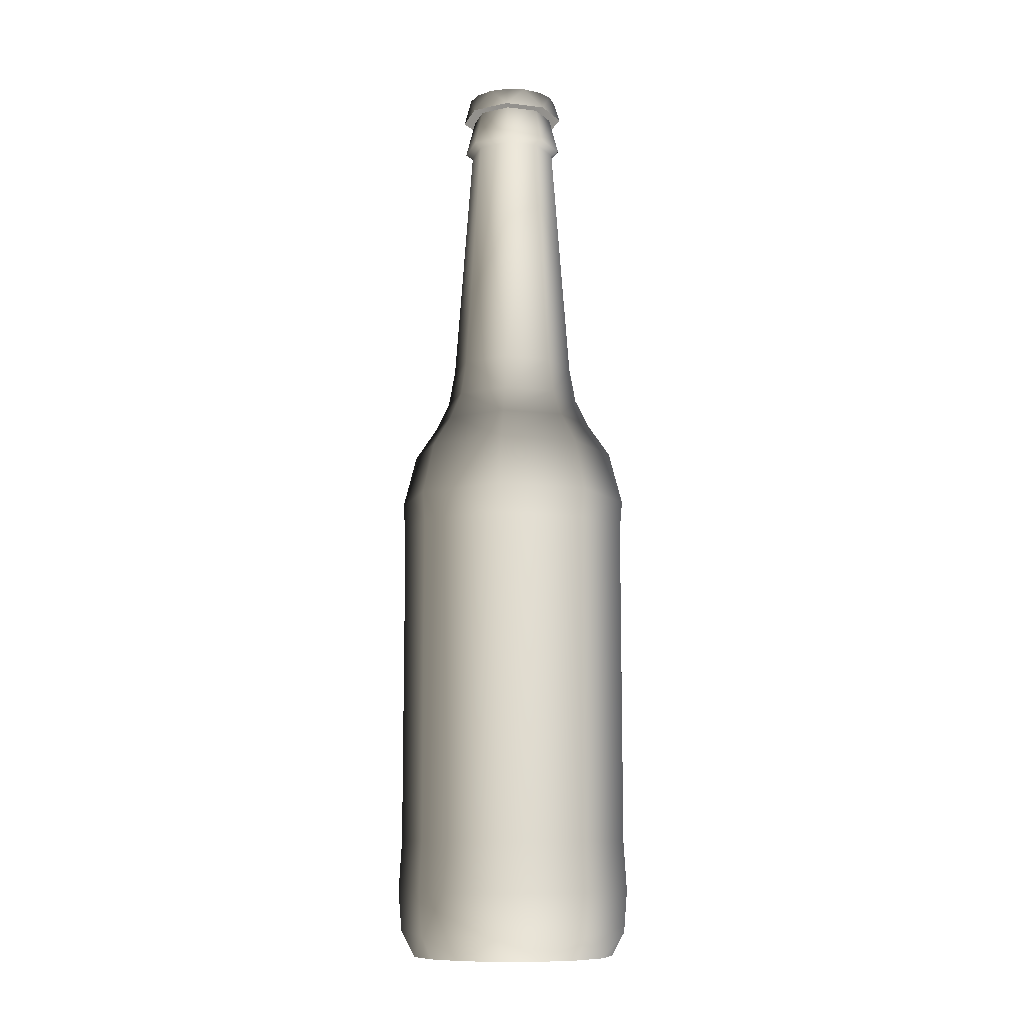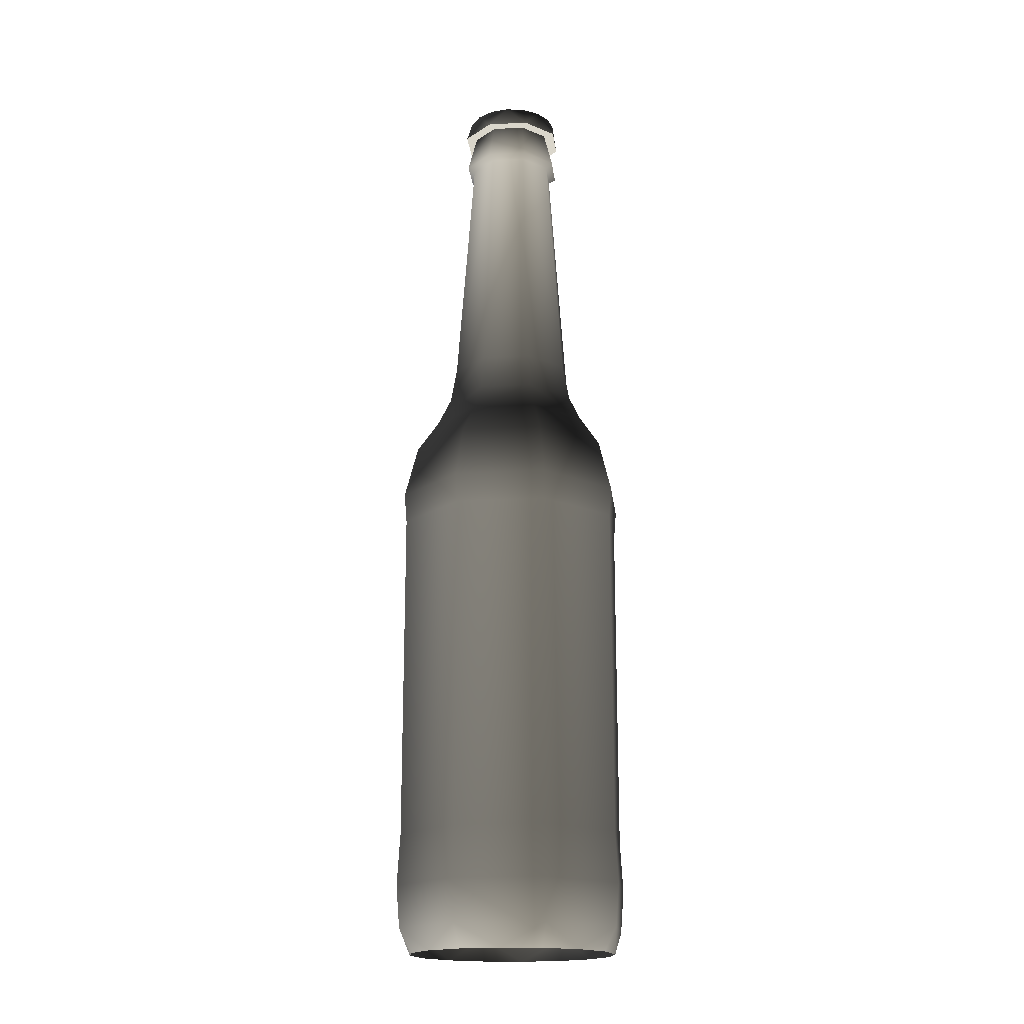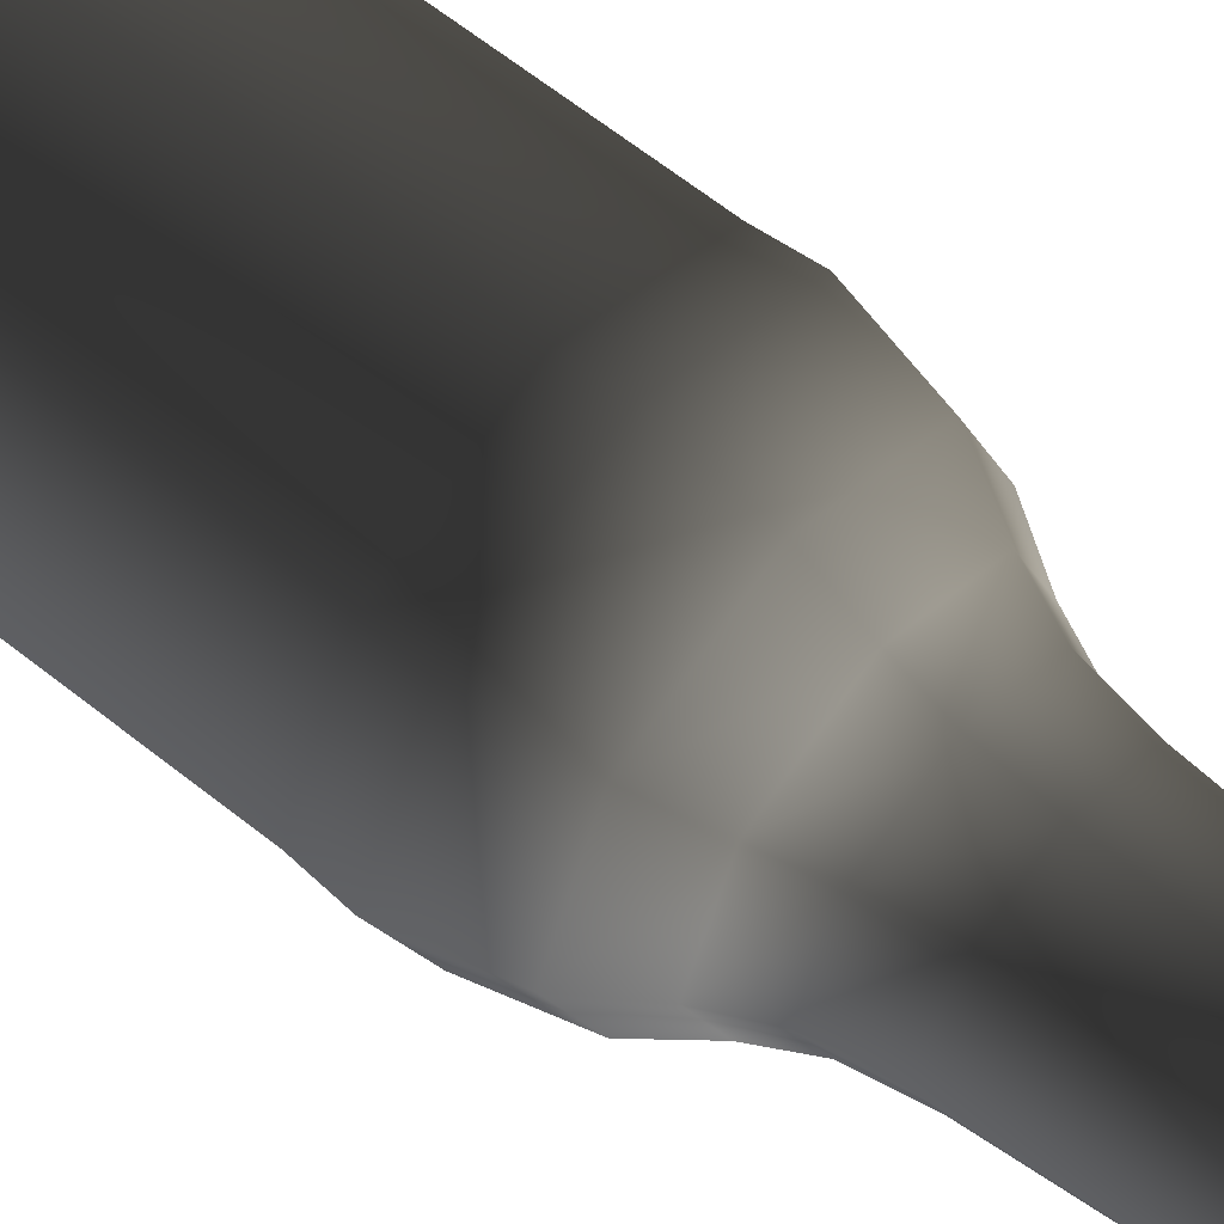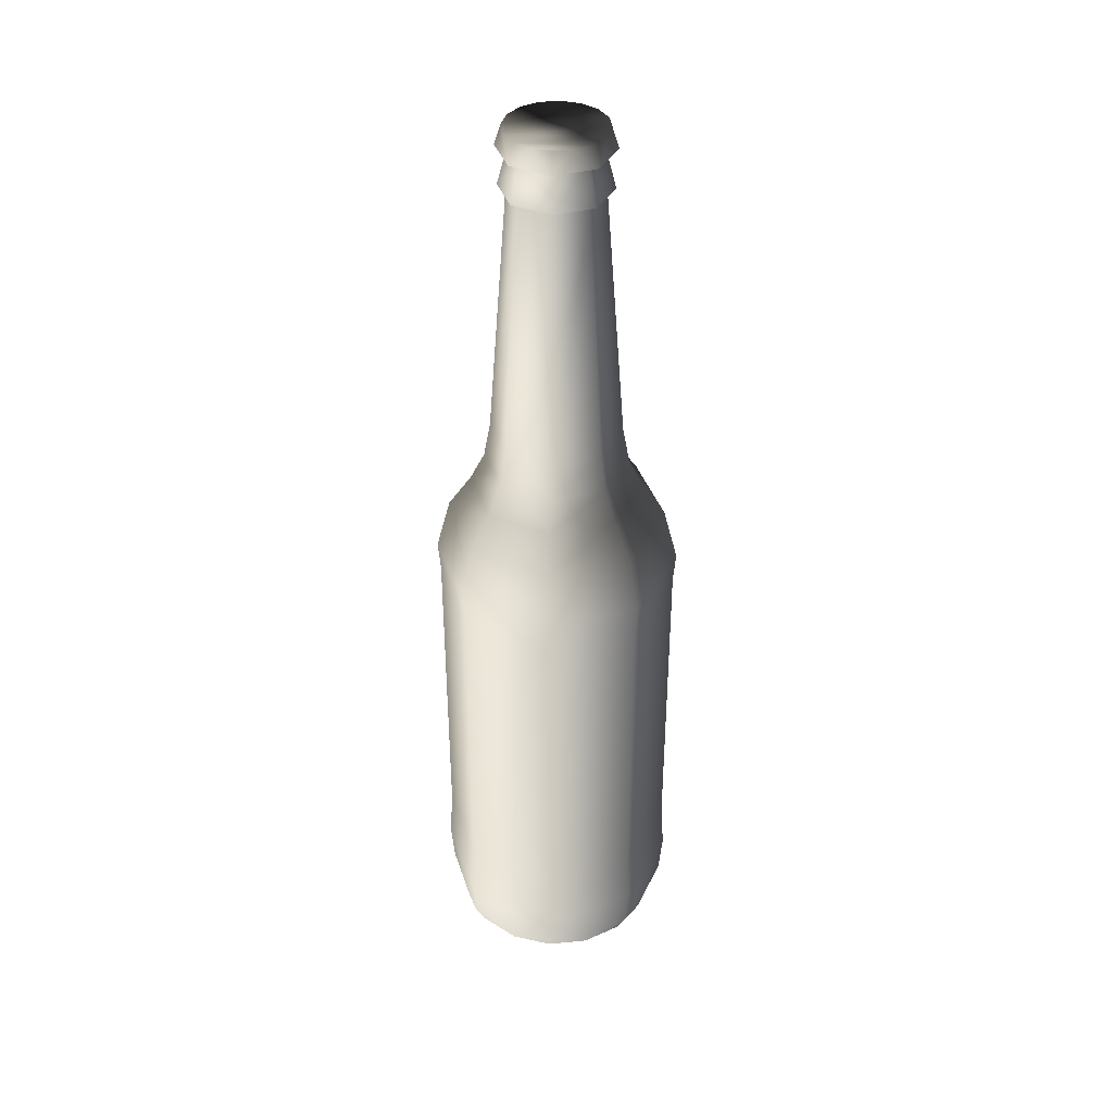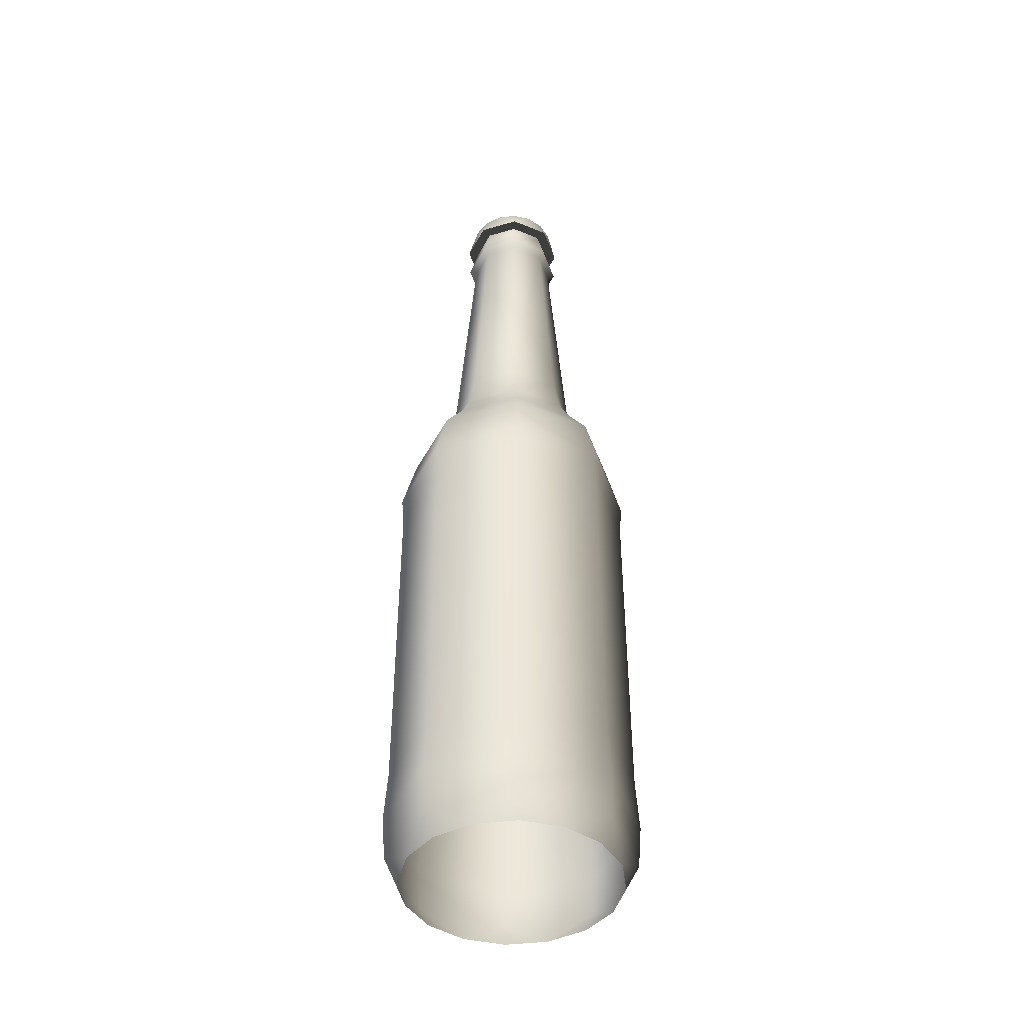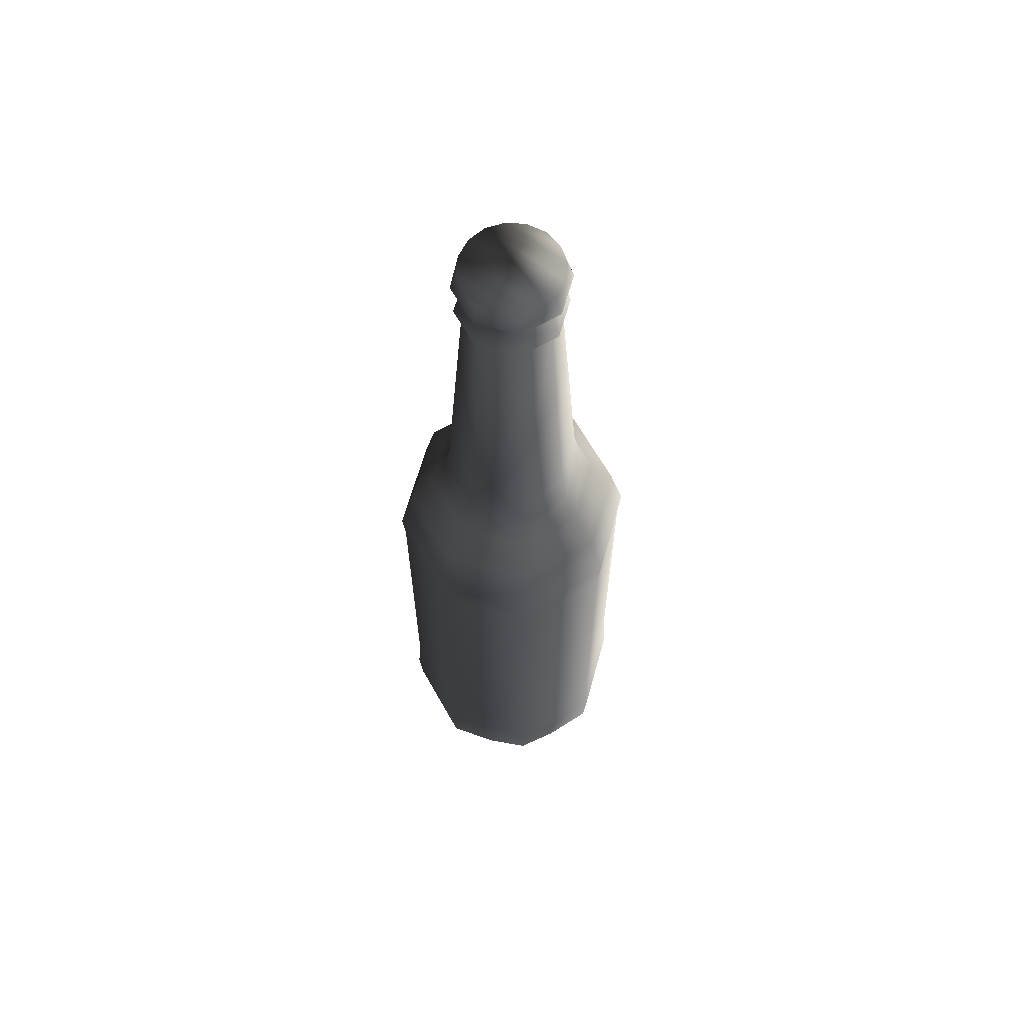
<metadata>
{"format":"obj","ext":"obj","renderer":"f3d","projection":"perspective","resolution":1024,"background":"white","views":[{"elev":-10.4,"azim":51.1,"up":"+Z"},{"elev":-17.9,"azim":-16.1,"up":"+Z"},{"elev":59.5,"azim":-50.1,"up":"+Y"},{"elev":38.7,"azim":49.4,"up":"+Z"},{"elev":-43.9,"azim":-93.5,"up":"+Z"},{"elev":63.8,"azim":-96.9,"up":"+Z"}]}
</metadata>
<code>
v -0.03266 0 -0.1399
v -0.02377 0.02377 -0.1282
v -0.02309 0.02309 -0.1399
v -0.03361 0 -0.1282
v 0 0.03266 -0.1399
v -0.02687 0.01113 -0.1465
v -0.02377 -0.02377 -0.1282
v -0.02315 0.02315 -0.1139
v 0 0.03361 -0.1282
v -0.01113 0.02687 -0.1465
v -0.02056 0.02056 -0.1465
v -0.02908 0 -0.1465
v -0.02309 -0.02309 -0.1399
v -0.02315 -0.02315 -0.1139
v -0.03274 0 -0.1139
v 0 0.03274 -0.1139
v 0.02309 0.02309 -0.1399
v 0 0.02908 -0.1465
v -0.02687 -0.01113 -0.1465
v 0 -0.03361 -0.1282
v 0 -0.03274 -0.1139
v -0.02315 0.02315 -0.02143
v 0 0.03274 -0.02143
v 0.02377 0.02377 -0.1282
v 0.01113 0.02687 -0.1465
v -0.02056 -0.02056 -0.1465
v 0 -0.03266 -0.1399
v -0.02315 -0.02315 -0.02143
v 0 -0.03274 -0.02143
v -0.03274 0 -0.02143
v 0.02315 0.02315 -0.1139
v 0.03266 0 -0.1399
v 0.02056 0.02056 -0.1465
v -0.01113 -0.02687 -0.1465
v 0.02309 -0.02309 -0.1399
v 0.02377 -0.02377 -0.1282
v 0.02315 -0.02315 -0.1139
v -0.02364 0.02364 -0.01318
v 0.02315 0.02315 -0.02143
v 0.03361 0 -0.1282
v 0.02687 0.01113 -0.1465
v 0 -0.02908 -0.1465
v 0.01113 -0.02687 -0.1465
v -0.02364 -0.02364 -0.01318
v 0 -0.03344 -0.01318
v 0.02315 -0.02315 -0.02143
v -0.03344 0 -0.01318
v 0 0.03344 -0.01318
v 0.03274 0 -0.1139
v 0.02908 0 -0.1465
v 0.02056 -0.02056 -0.1465
v -0.02094 0.02094 0.001689
v 0 0.02961 0.001689
v 0.02364 0.02364 -0.01318
v 0.03274 0 -0.02143
v 0.02687 -0.01113 -0.1465
v -0.02094 -0.02094 0.001689
v 0 -0.02961 0.001689
v 0.02364 -0.02364 -0.01318
v -0.02961 0 0.001689
v -0.01655 0.01655 0.01079
v 0 0.0234 0.01079
v 0.02094 0.02094 0.001689
v 0.03344 0 -0.01318
v -0.01655 -0.01655 0.01079
v 0 -0.0234 0.01079
v 0.02094 -0.02094 0.001689
v -0.0234 0 0.01079
v 0.02961 0 0.001689
v -0.01383 0.01383 0.01865
v 0 0.01956 0.01865
v 0.01655 0.01655 0.01079
v -0.01383 -0.01383 0.01865
v 0 -0.01956 0.01865
v 0.01655 -0.01655 0.01079
v 0.0234 0 0.01079
v -0.01956 0 0.01865
v -0.01254 0.01254 0.02877
v 0 0.01773 0.02877
v 0.01383 0.01383 0.01865
v -0.01254 -0.01254 0.02877
v 0 -0.01773 0.02877
v 0.01383 -0.01383 0.01865
v 0.01956 0 0.01865
v -0.01773 0 0.02877
v -0.008813 0.008813 0.09847
v 0 0.01246 0.09847
v 0.01254 0.01254 0.02877
v -0.008813 -0.008813 0.09847
v 0 -0.01246 0.09847
v 0.01254 -0.01254 0.02877
v 0.01773 0 0.02877
v -0.01246 0 0.09847
v -0.01457 0 0.09964
v 0 0.01457 0.09964
v 0.008814 0.008813 0.09847
v -0.0103 -0.0103 0.09964
v 0.008814 -0.008813 0.09847
v 0.01246 0 0.09847
v -0.0103 0.0103 0.09964
v 0.0103 0.0103 0.09964
v 0 -0.01457 0.09964
v -0.008365 0.008365 0.1102
v 0 0.01183 0.1102
v -0.008365 -0.008365 0.1102
v 0 -0.01183 0.1102
v 0.01457 0 0.09964
v 0.0103 -0.0103 0.09964
v -0.01183 0 0.1102
v 0.008365 0.008365 0.1102
v -0.01508 0 0.1102
v 0 0.01508 0.1102
v 0.01066 0.01066 0.1102
v -0.01066 -0.01066 0.1102
v 0.008365 -0.008365 0.1102
v 0.01183 0 0.1102
v -0.01066 0.01066 0.1102
v 0 -0.01508 0.1102
v -0.01235 0.005116 0.1156
v 0.005116 0.01235 0.1156
v -0.005116 0.01235 0.1156
v 0.01508 0 0.1102
v -0.01235 -0.005116 0.1156
v -0.005116 -0.01235 0.1156
v 0.01066 -0.01066 0.1102
v -0.01337 0 0.1156
v -0.009453 0.009453 0.1156
v 0.009453 0.009453 0.1156
v 0 0.01337 0.1156
v 0.01235 0.005116 0.1156
v -0.009453 -0.009453 0.1156
v 0 -0.01337 0.1156
v 0.005116 -0.01235 0.1156
v 0.01337 0 0.1156
v 0.01235 -0.005116 0.1156
v 0.009453 -0.009453 0.1156
g mesh1_mesh1-geometry
f 1 2 3
f 2 1 4
f 3 2 1
f 4 1 2
f 2 5 3
f 3 5 2
f 1 3 6
f 6 3 1
f 1 7 4
f 4 7 1
f 4 8 2
f 2 8 4
f 5 2 9
f 9 2 5
f 3 5 10
f 10 5 3
f 6 3 11
f 11 3 6
f 1 6 12
f 12 6 1
f 7 1 13
f 13 1 7
f 14 4 7
f 7 4 14
f 8 4 15
f 15 4 8
f 16 2 8
f 8 2 16
f 2 16 9
f 9 16 2
f 9 17 5
f 5 17 9
f 10 5 18
f 18 5 10
f 3 10 11
f 11 10 3
f 1 12 19
f 19 12 1
f 1 19 13
f 13 19 1
f 13 20 7
f 7 20 13
f 4 14 15
f 15 14 4
f 7 21 14
f 14 21 7
f 15 22 8
f 8 22 15
f 8 23 16
f 16 23 8
f 16 24 9
f 9 24 16
f 17 9 24
f 24 9 17
f 17 25 5
f 5 25 17
f 5 25 18
f 18 25 5
f 13 19 26
f 26 19 13
f 20 13 27
f 27 13 20
f 21 7 20
f 20 7 21
f 28 15 14
f 14 15 28
f 29 14 21
f 21 14 29
f 22 15 30
f 30 15 22
f 23 8 22
f 22 8 23
f 23 31 16
f 16 31 23
f 24 16 31
f 31 16 24
f 24 32 17
f 17 32 24
f 17 33 25
f 25 33 17
f 13 26 34
f 34 26 13
f 13 34 27
f 27 34 13
f 35 20 27
f 27 20 35
f 36 21 20
f 20 21 36
f 15 28 30
f 30 28 15
f 14 29 28
f 28 29 14
f 37 29 21
f 21 29 37
f 30 38 22
f 22 38 30
f 38 23 22
f 22 23 38
f 31 23 39
f 39 23 31
f 31 40 24
f 24 40 31
f 32 24 40
f 40 24 32
f 32 41 17
f 17 41 32
f 17 41 33
f 33 41 17
f 27 34 42
f 42 34 27
f 20 35 36
f 36 35 20
f 27 43 35
f 35 43 27
f 21 36 37
f 37 36 21
f 44 30 28
f 28 30 44
f 45 28 29
f 29 28 45
f 29 37 46
f 46 37 29
f 38 30 47
f 47 30 38
f 23 38 48
f 48 38 23
f 48 39 23
f 23 39 48
f 39 49 31
f 31 49 39
f 40 31 49
f 49 31 40
f 36 32 40
f 40 32 36
f 32 50 41
f 41 50 32
f 27 42 43
f 43 42 27
f 32 36 35
f 35 36 32
f 43 51 35
f 35 51 43
f 36 49 37
f 37 49 36
f 30 44 47
f 47 44 30
f 28 45 44
f 44 45 28
f 46 45 29
f 29 45 46
f 49 46 37
f 37 46 49
f 47 52 38
f 38 52 47
f 38 53 48
f 48 53 38
f 39 48 54
f 54 48 39
f 49 39 55
f 55 39 49
f 49 36 40
f 40 36 49
f 56 50 32
f 32 50 56
f 35 56 32
f 32 56 35
f 51 56 35
f 35 56 51
f 57 47 44
f 44 47 57
f 58 44 45
f 45 44 58
f 45 46 59
f 59 46 45
f 46 49 55
f 55 49 46
f 52 47 60
f 60 47 52
f 53 38 52
f 52 38 53
f 53 54 48
f 48 54 53
f 54 55 39
f 39 55 54
f 47 57 60
f 60 57 47
f 44 58 57
f 57 58 44
f 59 58 45
f 45 58 59
f 55 59 46
f 46 59 55
f 60 61 52
f 52 61 60
f 52 62 53
f 53 62 52
f 54 53 63
f 63 53 54
f 55 54 64
f 64 54 55
f 65 60 57
f 57 60 65
f 66 57 58
f 58 57 66
f 58 59 67
f 67 59 58
f 59 55 64
f 64 55 59
f 61 60 68
f 68 60 61
f 62 52 61
f 61 52 62
f 62 63 53
f 53 63 62
f 63 64 54
f 54 64 63
f 60 65 68
f 68 65 60
f 57 66 65
f 65 66 57
f 67 66 58
f 58 66 67
f 59 69 67
f 67 69 59
f 69 59 64
f 64 59 69
f 68 70 61
f 61 70 68
f 61 71 62
f 62 71 61
f 63 62 72
f 72 62 63
f 64 63 69
f 69 63 64
f 73 68 65
f 65 68 73
f 74 65 66
f 66 65 74
f 66 67 75
f 75 67 66
f 76 67 69
f 69 67 76
f 70 68 77
f 77 68 70
f 71 61 70
f 70 61 71
f 71 72 62
f 62 72 71
f 72 69 63
f 63 69 72
f 68 73 77
f 77 73 68
f 65 74 73
f 73 74 65
f 75 74 66
f 66 74 75
f 67 76 75
f 75 76 67
f 69 72 76
f 76 72 69
f 77 78 70
f 70 78 77
f 70 79 71
f 71 79 70
f 72 71 80
f 80 71 72
f 81 77 73
f 73 77 81
f 82 73 74
f 74 73 82
f 74 75 83
f 83 75 74
f 84 75 76
f 76 75 84
f 80 76 72
f 72 76 80
f 78 77 85
f 85 77 78
f 79 70 78
f 78 70 79
f 79 80 71
f 71 80 79
f 77 81 85
f 85 81 77
f 73 82 81
f 81 82 73
f 83 82 74
f 74 82 83
f 75 84 83
f 83 84 75
f 76 80 84
f 84 80 76
f 85 86 78
f 78 86 85
f 78 87 79
f 79 87 78
f 80 79 88
f 88 79 80
f 89 85 81
f 81 85 89
f 90 81 82
f 82 81 90
f 82 83 91
f 91 83 82
f 92 83 84
f 84 83 92
f 88 84 80
f 80 84 88
f 86 85 93
f 93 85 86
f 87 78 86
f 86 78 87
f 87 88 79
f 79 88 87
f 85 89 93
f 93 89 85
f 81 90 89
f 89 90 81
f 91 90 82
f 82 90 91
f 83 92 91
f 91 92 83
f 84 88 92
f 92 88 84
f 94 86 93
f 93 86 94
f 86 95 87
f 87 95 86
f 88 87 96
f 96 87 88
f 89 94 93
f 93 94 89
f 90 97 89
f 89 97 90
f 90 91 98
f 98 91 90
f 99 91 92
f 92 91 99
f 96 92 88
f 88 92 96
f 86 94 100
f 100 94 86
f 95 86 100
f 100 86 95
f 101 87 95
f 95 87 101
f 87 101 96
f 96 101 87
f 94 89 97
f 97 89 94
f 97 90 102
f 102 90 97
f 91 99 98
f 98 99 91
f 98 102 90
f 90 102 98
f 92 96 99
f 99 96 92
f 94 103 100
f 100 103 94
f 100 104 95
f 95 104 100
f 104 101 95
f 95 101 104
f 101 99 96
f 96 99 101
f 105 94 97
f 97 94 105
f 106 97 102
f 102 97 106
f 107 98 99
f 99 98 107
f 102 98 108
f 108 98 102
f 103 94 109
f 109 94 103
f 104 100 103
f 103 100 104
f 101 104 110
f 110 104 101
f 99 101 107
f 107 101 99
f 94 105 109
f 109 105 94
f 97 106 105
f 105 106 97
f 108 106 102
f 102 106 108
f 98 107 108
f 108 107 98
f 109 111 103
f 103 111 109
f 112 104 103
f 103 104 112
f 113 110 104
f 104 110 113
f 110 107 101
f 101 107 110
f 105 111 109
f 109 111 105
f 106 114 105
f 105 114 106
f 106 108 115
f 115 108 106
f 116 108 107
f 107 108 116
f 103 111 117
f 117 111 103
f 113 104 112
f 112 104 113
f 112 103 117
f 117 103 112
f 113 116 110
f 110 116 113
f 107 110 116
f 116 110 107
f 105 114 111
f 111 114 105
f 106 118 114
f 114 118 106
f 108 116 115
f 115 116 108
f 115 118 106
f 106 118 115
f 111 119 117
f 117 119 111
f 120 113 112
f 112 113 120
f 117 121 112
f 112 121 117
f 122 116 113
f 113 116 122
f 123 111 114
f 114 111 123
f 124 114 118
f 118 114 124
f 122 115 116
f 116 115 122
f 118 115 125
f 125 115 118
f 111 126 119
f 119 126 111
f 119 127 117
f 117 127 119
f 128 113 120
f 120 113 128
f 120 112 129
f 129 112 120
f 127 121 117
f 117 121 127
f 121 129 112
f 112 129 121
f 130 122 113
f 113 122 130
f 126 111 123
f 123 111 126
f 123 114 131
f 131 114 123
f 131 114 124
f 124 114 131
f 124 118 132
f 132 118 124
f 115 122 125
f 125 122 115
f 118 125 133
f 133 125 118
f 126 121 119
f 119 121 126
f 119 121 127
f 127 121 119
f 130 113 128
f 128 113 130
f 131 128 120
f 120 128 131
f 126 120 129
f 129 120 126
f 126 129 121
f 121 129 126
f 134 122 130
f 130 122 134
f 123 120 126
f 126 120 123
f 131 120 123
f 123 120 131
f 124 128 131
f 131 128 124
f 118 133 132
f 132 133 118
f 132 130 124
f 124 130 132
f 125 122 135
f 135 122 125
f 133 125 136
f 136 125 133
f 124 130 128
f 128 130 124
f 135 122 134
f 134 122 135
f 132 134 130
f 130 134 132
f 133 134 132
f 132 134 133
f 125 135 136
f 136 135 125
f 135 133 136
f 136 133 135
f 133 135 134
f 134 135 133

</code>
